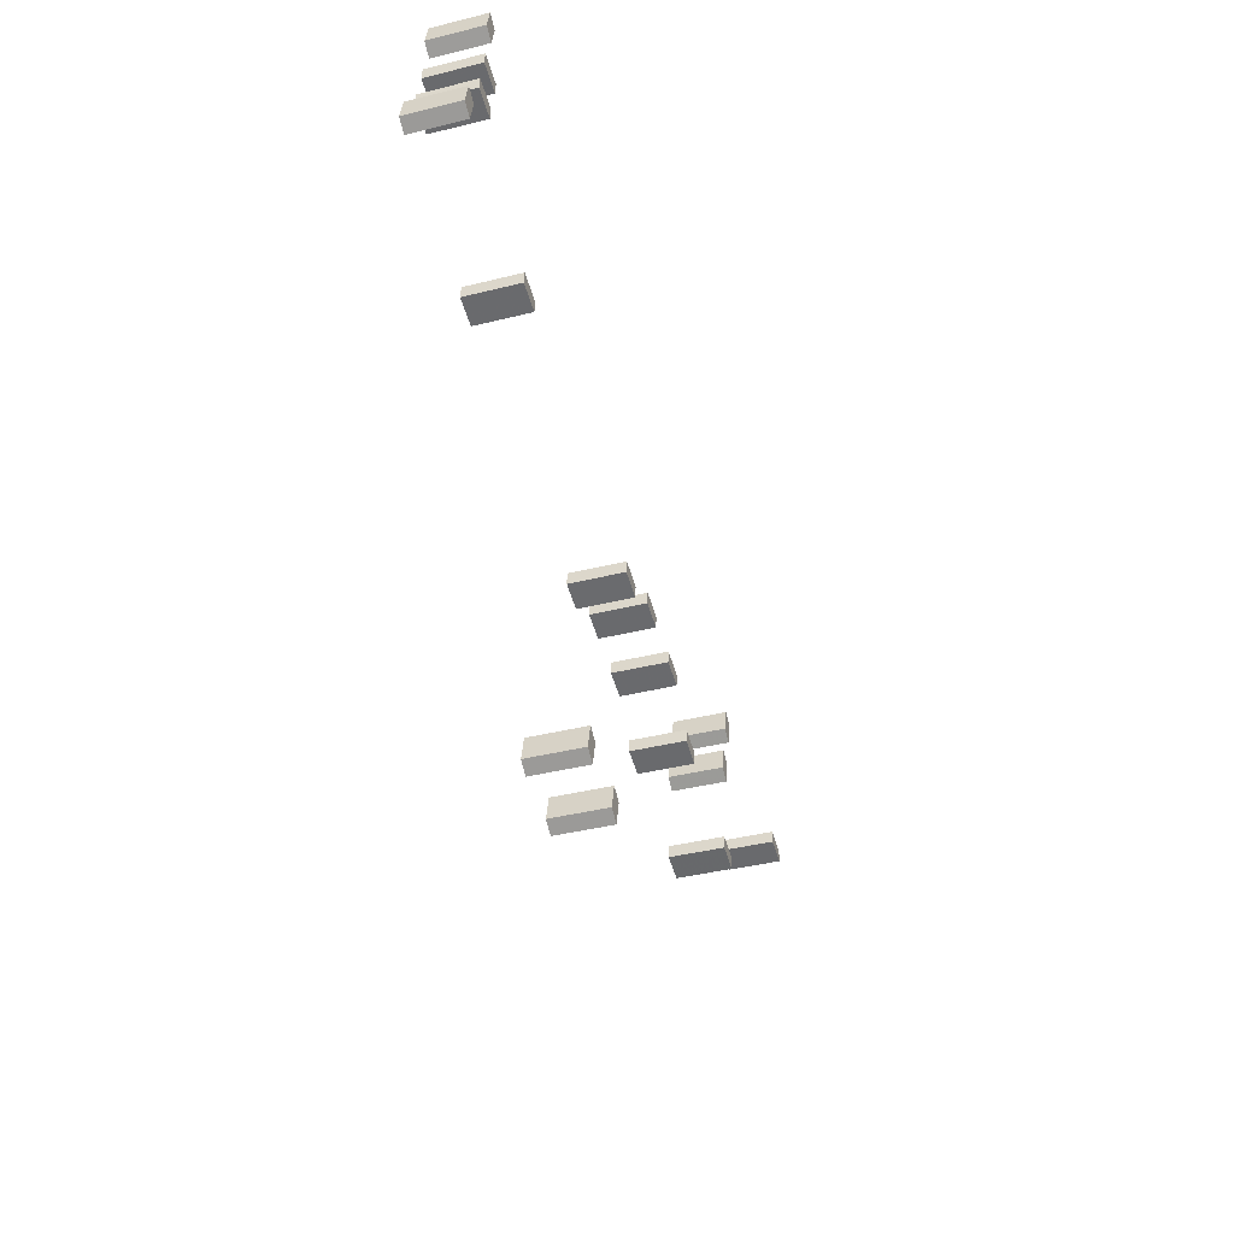
<metadata>
{"format":"obj","ext":"obj","renderer":"f3d","projection":"perspective","resolution":1024,"background":"white","views":[{"elev":-39.9,"azim":107.1,"up":"+Z"}]}
</metadata>
<code>
v 12.26 1.8 5.083
v 11.37 1.8 4.855
v 11.37 0 4.855
v 12.26 0 5.083
v 11.42 1.8 4.411
v 11.42 0 4.411
v 12.31 1.8 4.638
v 12.31 0 4.638
v -7.576 1.8 2.687
v -7.79 1.8 3.521
v -7.79 0 3.521
v -7.576 0 2.687
v -8.207 1.8 3.253
v -8.207 0 3.253
v -7.993 1.8 2.42
v -7.993 0 2.42
v 4.349 1.8 -7.003
v 4.137 1.8 -6.168
v 4.137 0 -6.168
v 4.349 0 -7.003
v 3.719 1.8 -6.433
v 3.719 0 -6.433
v 3.931 1.8 -7.268
v 3.931 0 -7.268
v -8.067 1.8 4.602
v -8.281 1.8 5.436
v -8.281 0 5.436
v -8.067 0 4.602
v -8.698 1.8 5.168
v -8.698 0 5.168
v -8.484 1.8 4.334
v -8.484 0 4.334
v 0.797 1.8 3.198
v -0.09117 1.8 2.97
v -0.09117 0 2.97
v 0.797 0 3.198
v -0.04566 1.8 2.526
v -0.04566 0 2.526
v 0.8425 1.8 2.754
v 0.8425 0 2.754
v 6.412 1.8 -6.527
v 6.2 1.8 -5.691
v 6.2 0 -5.691
v 6.412 0 -6.527
v 5.782 1.8 -5.957
v 5.782 0 -5.957
v 5.994 1.8 -6.792
v 5.994 0 -6.792
v -8.337 1.8 -0.7136
v -7.448 1.8 -0.4963
v -7.448 0 -0.4963
v -8.337 0 -0.7136
v -7.491 1.8 -0.05157
v -7.491 0 -0.05157
v -8.38 1.8 -0.2689
v -8.38 0 -0.2689
v -15.17 1.8 4.022
v -14.28 1.8 4.25
v -14.28 0 4.25
v -15.17 0 4.022
v -14.32 1.8 4.694
v -14.32 0 4.694
v -15.21 1.8 4.467
v -15.21 0 4.467
v -1.386 1.8 2.648
v -2.274 1.8 2.42
v -2.274 0 2.42
v -1.386 0 2.648
v -2.228 1.8 1.976
v -2.228 0 1.976
v -1.34 1.8 2.204
v -1.34 0 2.204
v -3.25 1.8 1.042
v -4.138 1.8 0.8145
v -4.138 0 0.8145
v -3.25 0 1.042
v -4.093 1.8 0.3703
v -4.093 0 0.3703
v -3.205 1.8 0.5982
v -3.205 0 0.5982
v 15.07 1.8 9.24
v 15.96 1.8 9.468
v 15.96 0 9.468
v 15.07 0 9.24
v 15.91 1.8 9.912
v 15.91 0 9.912
v 15.02 1.8 9.684
v 15.02 0 9.684
v 15.94 1.8 11.12
v 15.72 1.8 11.95
v 15.72 0 11.95
v 15.94 0 11.12
v 15.31 1.8 11.68
v 15.31 0 11.68
v 15.53 1.8 10.85
v 15.53 0 10.85
v 16.18 1.8 8.515
v 15.29 1.8 8.287
v 15.29 0 8.287
v 16.18 0 8.515
v 15.34 1.8 7.843
v 15.34 0 7.843
v 16.23 1.8 8.071
v 16.23 0 8.071
v 2.93 1.8 2.644
v 2.042 1.8 2.412
v 2.042 0 2.412
v 2.93 0 2.644
v 2.089 1.8 1.968
v 2.089 0 1.968
v 2.976 1.8 2.2
v 2.976 0 2.2
v 17.14 1.8 6.455
v 16.93 1.8 7.29
v 16.93 0 7.29
v 17.14 0 6.455
v 16.52 1.8 7.023
v 16.52 0 7.023
v 16.73 1.8 6.189
v 16.73 0 6.189
f 1 2 3 4
f 2 5 6 3
f 5 7 8 6
f 7 1 4 8
f 7 5 2 1
f 9 10 11 12
f 10 13 14 11
f 13 15 16 14
f 15 9 12 16
f 15 13 10 9
f 17 18 19 20
f 18 21 22 19
f 21 23 24 22
f 23 17 20 24
f 23 21 18 17
f 25 26 27 28
f 26 29 30 27
f 29 31 32 30
f 31 25 28 32
f 31 29 26 25
f 33 34 35 36
f 34 37 38 35
f 37 39 40 38
f 39 33 36 40
f 39 37 34 33
f 41 42 43 44
f 42 45 46 43
f 45 47 48 46
f 47 41 44 48
f 47 45 42 41
f 49 50 51 52
f 50 53 54 51
f 53 55 56 54
f 55 49 52 56
f 55 53 50 49
f 57 58 59 60
f 58 61 62 59
f 61 63 64 62
f 63 57 60 64
f 63 61 58 57
f 65 66 67 68
f 66 69 70 67
f 69 71 72 70
f 71 65 68 72
f 71 69 66 65
f 73 74 75 76
f 74 77 78 75
f 77 79 80 78
f 79 73 76 80
f 79 77 74 73
f 81 82 83 84
f 82 85 86 83
f 85 87 88 86
f 87 81 84 88
f 87 85 82 81
f 89 90 91 92
f 90 93 94 91
f 93 95 96 94
f 95 89 92 96
f 95 93 90 89
f 97 98 99 100
f 98 101 102 99
f 101 103 104 102
f 103 97 100 104
f 103 101 98 97
f 105 106 107 108
f 106 109 110 107
f 109 111 112 110
f 111 105 108 112
f 111 109 106 105
f 113 114 115 116
f 114 117 118 115
f 117 119 120 118
f 119 113 116 120
f 119 117 114 113

</code>
